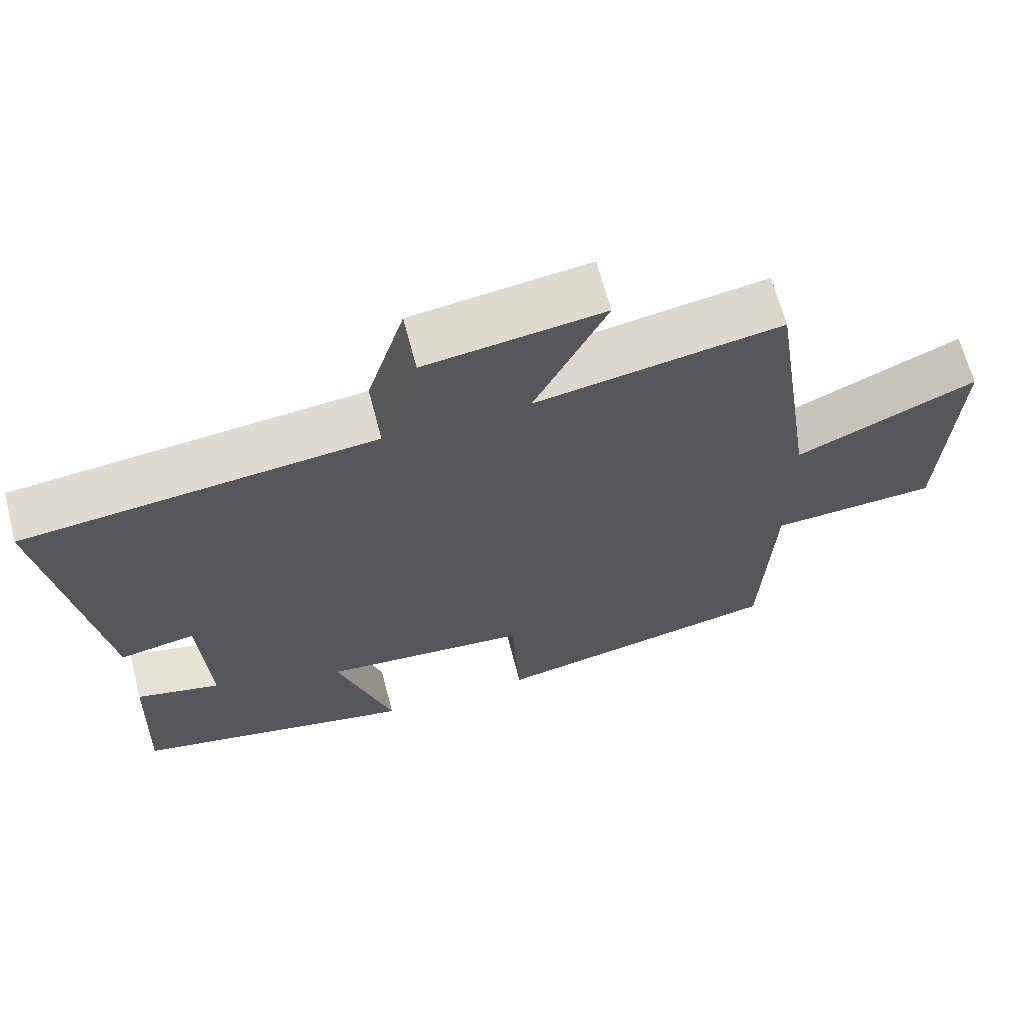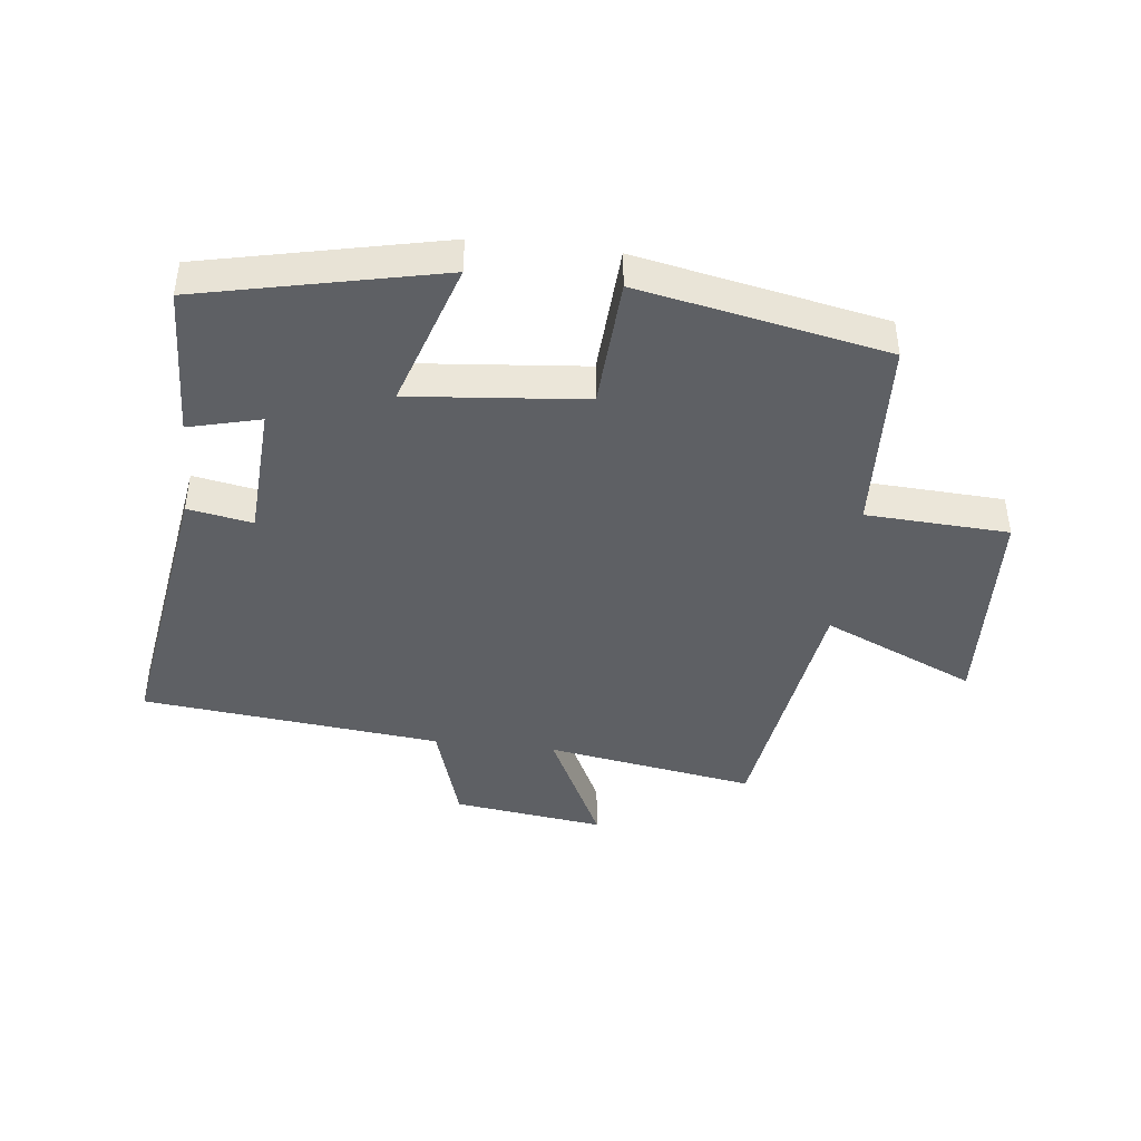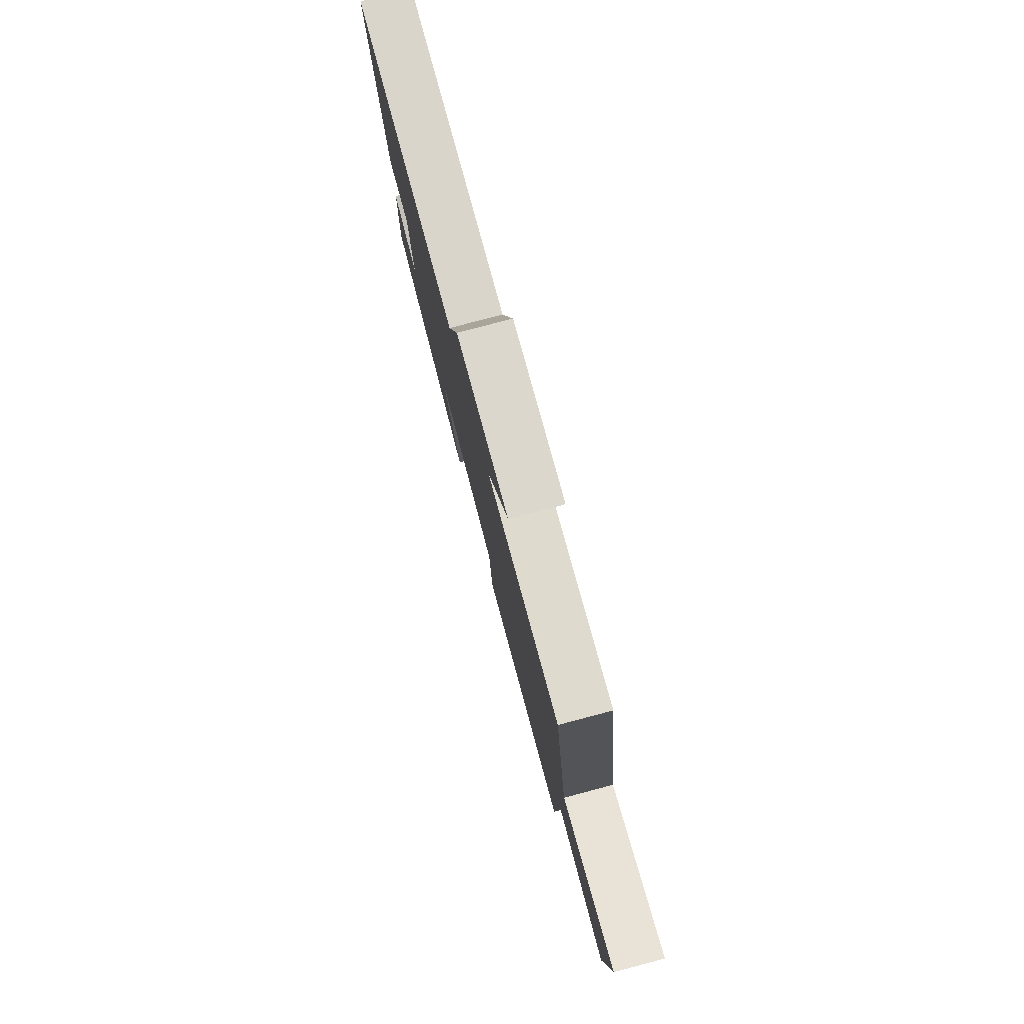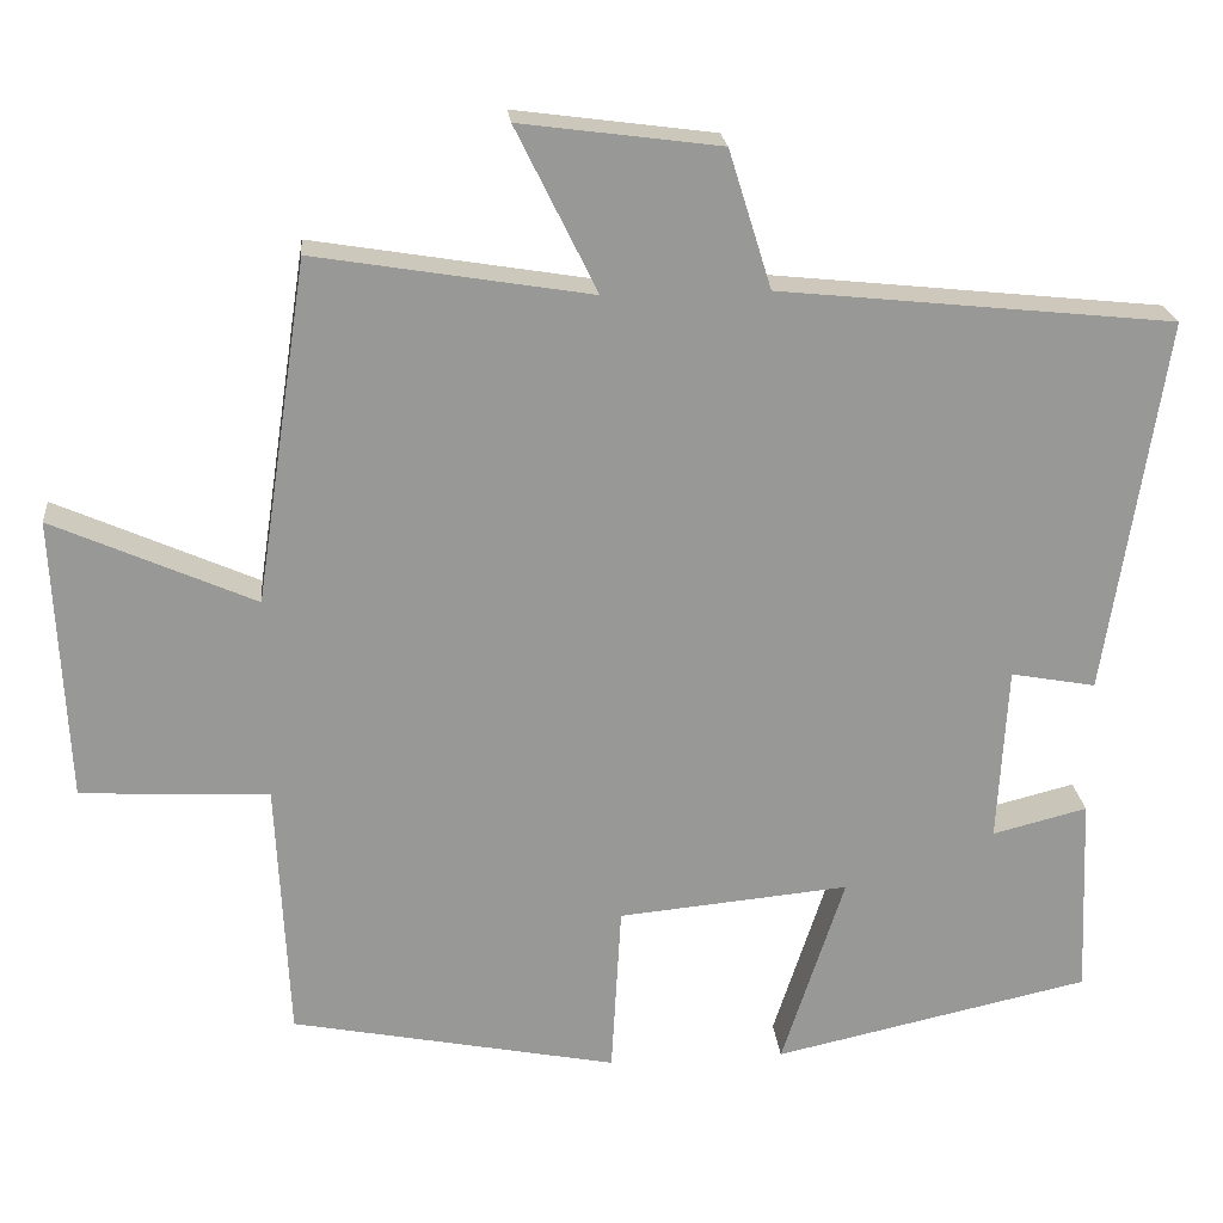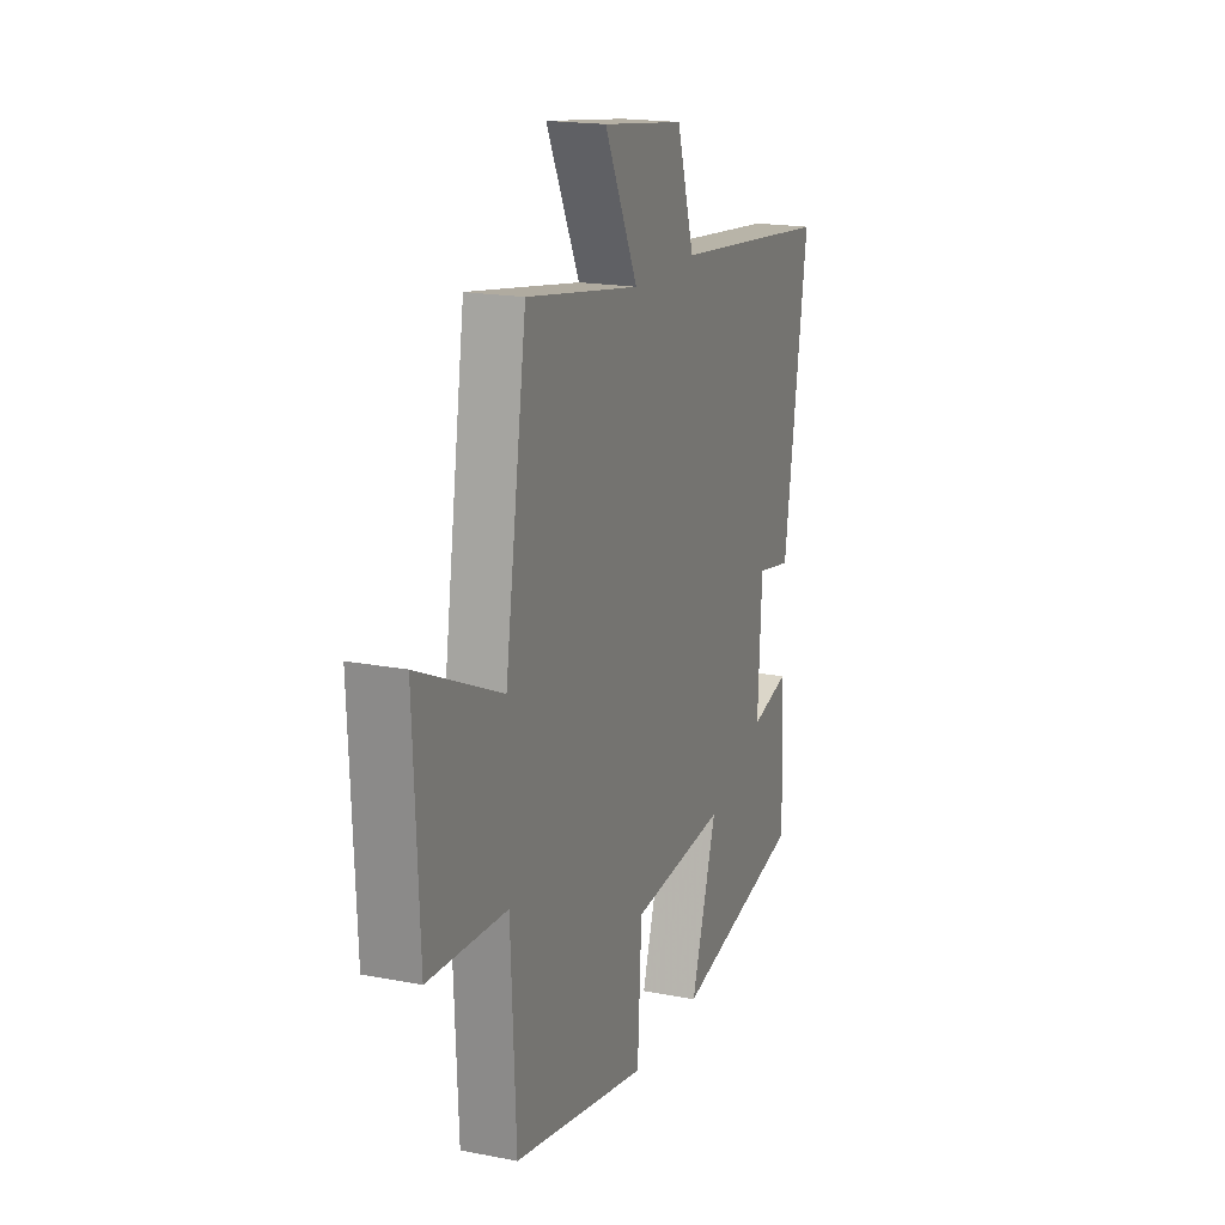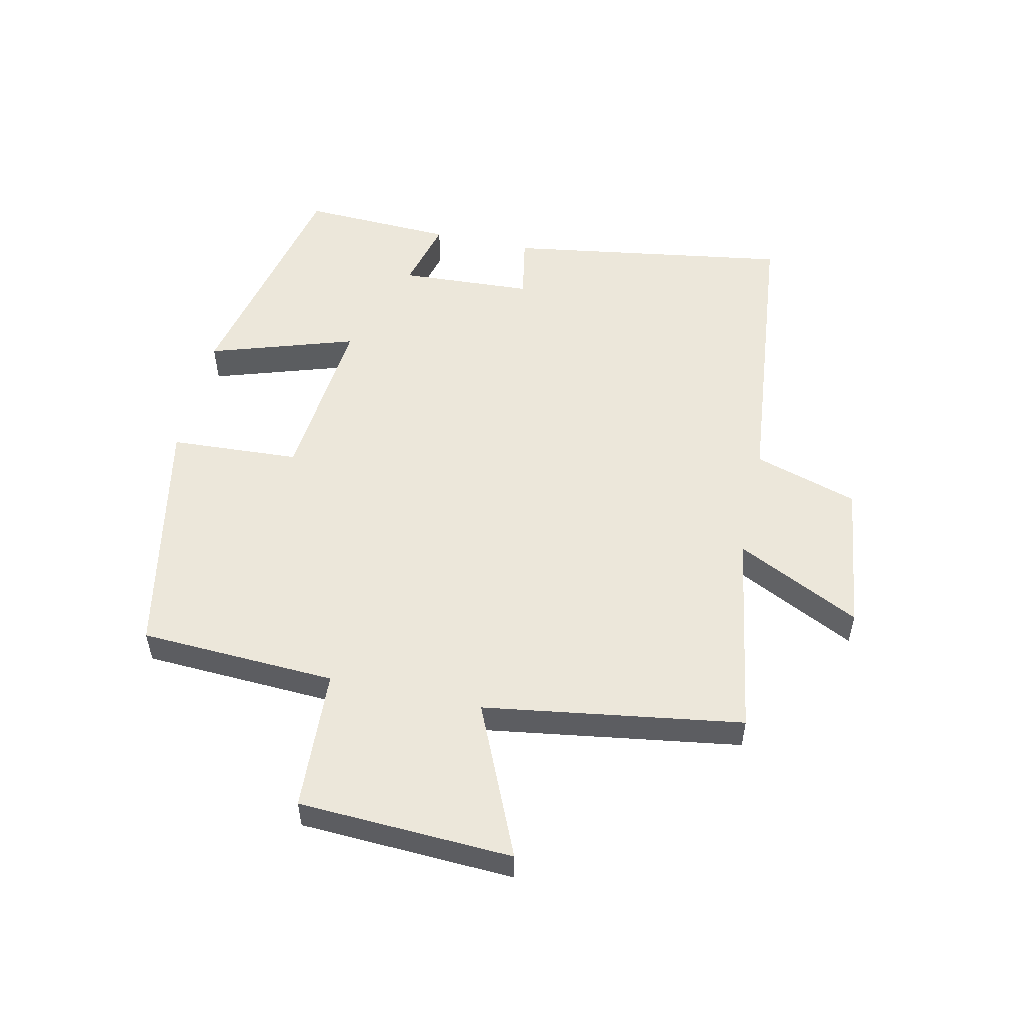
<metadata>
{"format":"obj","ext":"obj","renderer":"f3d","projection":"perspective","resolution":1024,"background":"white","views":[{"elev":65.7,"azim":165.4,"up":"+Z"},{"elev":-43.1,"azim":173.5,"up":"+Y"},{"elev":79.5,"azim":-104.8,"up":"+Z"},{"elev":21.9,"azim":-5.5,"up":"+Z"},{"elev":18.3,"azim":-69.5,"up":"+Z"},{"elev":53.3,"azim":-77.5,"up":"+Y"}]}
</metadata>
<code>
v -0.437 0.07 0.555
v -0.103 0.07 0.5
v -0.201 0.07 0.699
v 0.041 0.07 0.667
v 0.093 0.07 0.5
v 0.571 0.07 0.45
v 0.5 0.07 -0.006
v 0.397 0.07 0.013
v 0.385 0.07 -0.201
v 0.5 0.07 -0.172
v 0.51 0.07 -0.416
v 0.126 0.07 -0.5
v 0.202 0.07 -0.266
v -0.078 0.07 -0.292
v -0.09 0.07 -0.5
v -0.485 0.07 -0.422
v -0.5 0.07 -0.107
v -0.728 0.07 -0.095
v -0.744 0.07 0.249
v -0.5 0.07 0.141
v -0.437 0 0.555
v -0.103 0 0.5
v -0.201 0 0.699
v 0.041 0 0.667
v 0.093 0 0.5
v 0.571 0 0.45
v 0.5 0 -0.006
v 0.397 0 0.013
v 0.385 0 -0.201
v 0.5 0 -0.172
v 0.51 0 -0.416
v 0.126 0 -0.5
v 0.202 0 -0.266
v -0.078 0 -0.292
v -0.09 0 -0.5
v -0.485 0 -0.422
v -0.5 0 -0.107
v -0.728 0 -0.095
v -0.744 0 0.249
v -0.5 0 0.141
f 17 18 19 20
f 17 20 1 2
f 14 15 16 17
f 13 14 17 2
f 10 11 12 13
f 9 10 13
f 8 9 13 2
f 5 6 7 8
f 5 8 2 3
f 3 4 5
f 40 39 38 37
f 22 21 40 37
f 37 36 35 34
f 22 37 34 33
f 33 32 31 30
f 33 30 29
f 22 33 29 28
f 28 27 26 25
f 23 22 28 25
f 25 24 23
f 1 21 22 2
f 2 22 23 3
f 3 23 24 4
f 4 24 25 5
f 5 25 26 6
f 6 26 27 7
f 7 27 28 8
f 8 28 29 9
f 9 29 30 10
f 10 30 31 11
f 11 31 32 12
f 12 32 33 13
f 13 33 34 14
f 14 34 35 15
f 15 35 36 16
f 16 36 37 17
f 17 37 38 18
f 18 38 39 19
f 19 39 40 20
f 20 40 21 1

</code>
